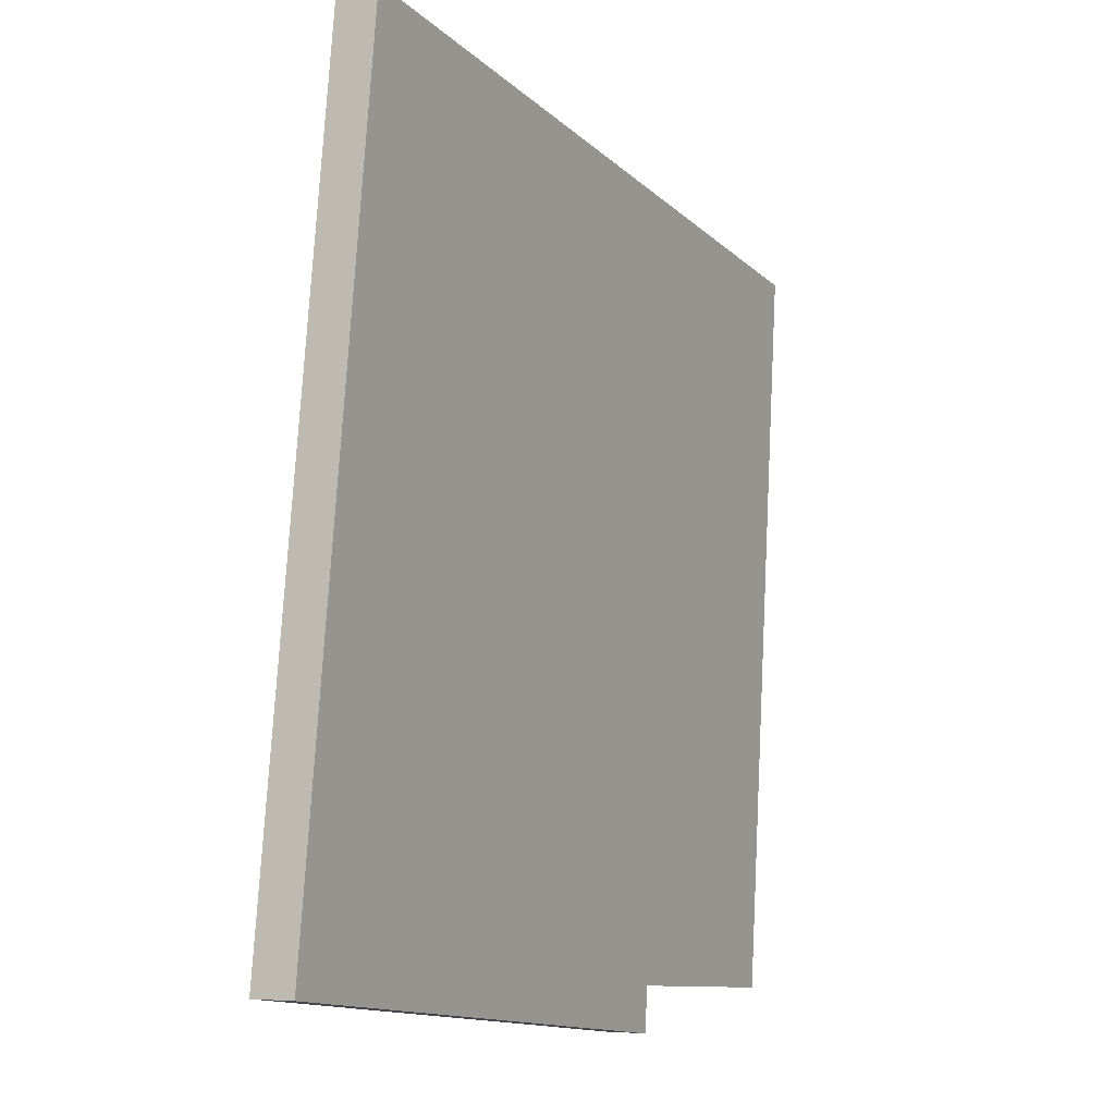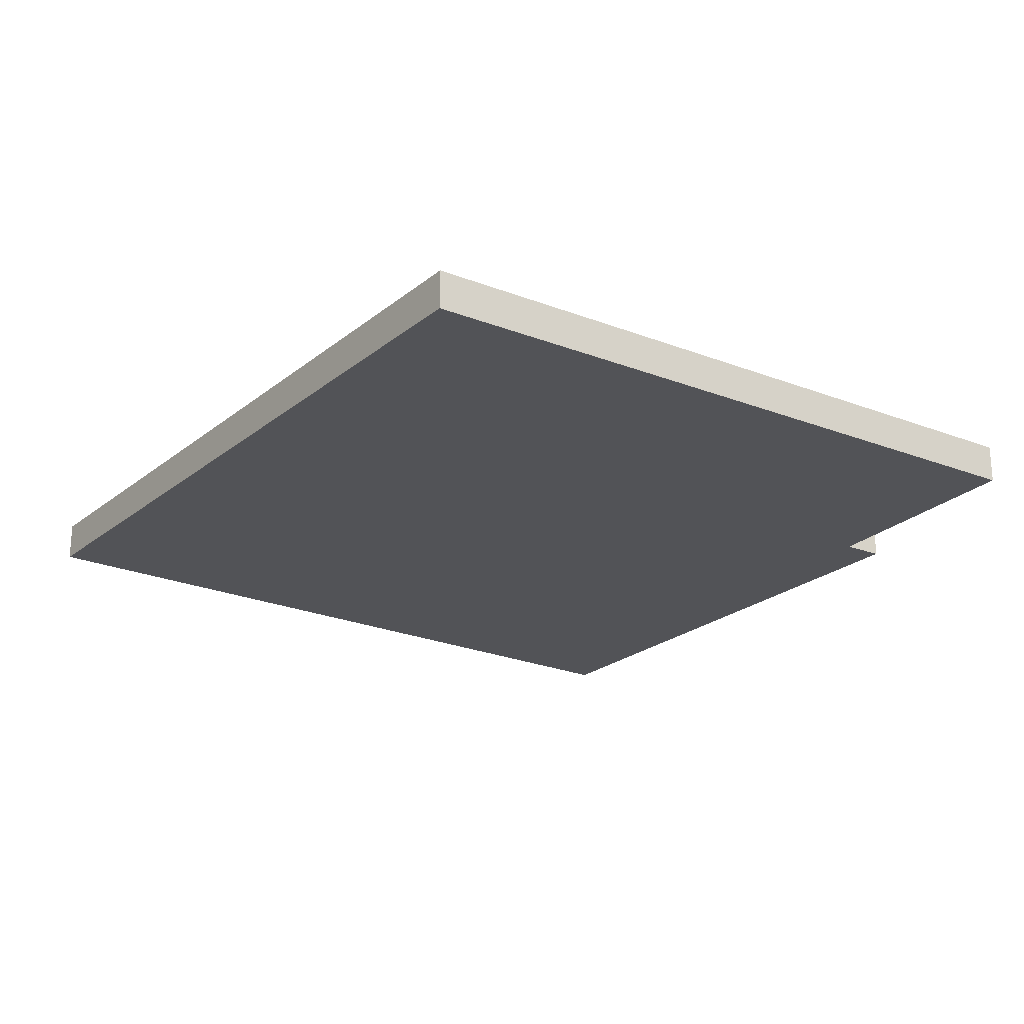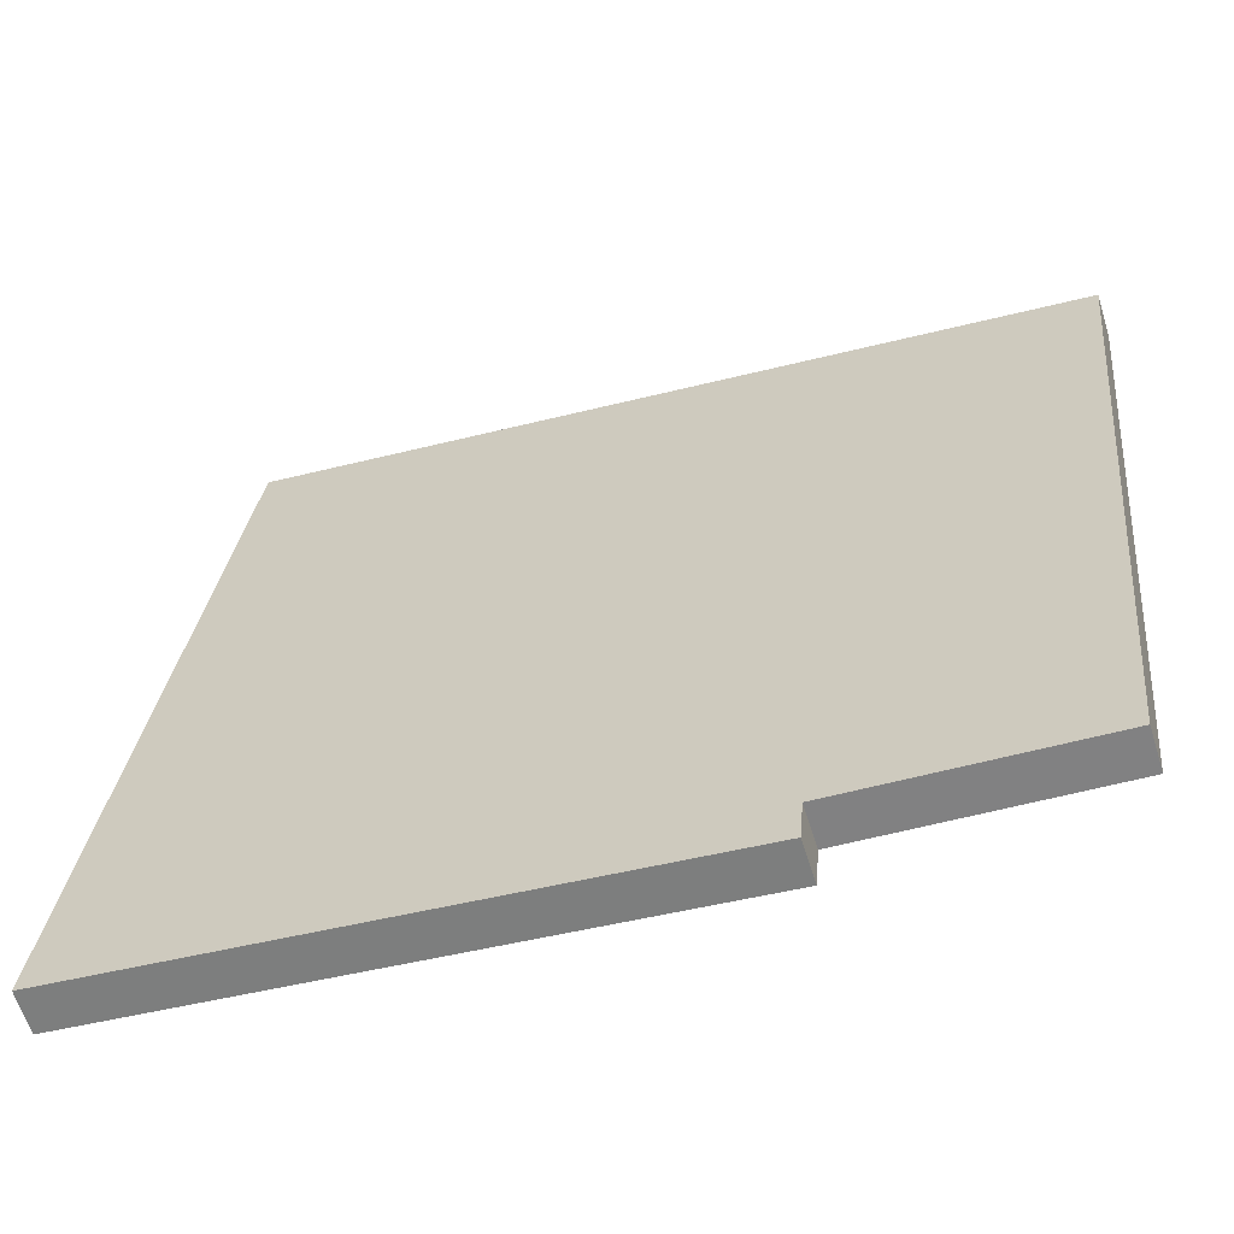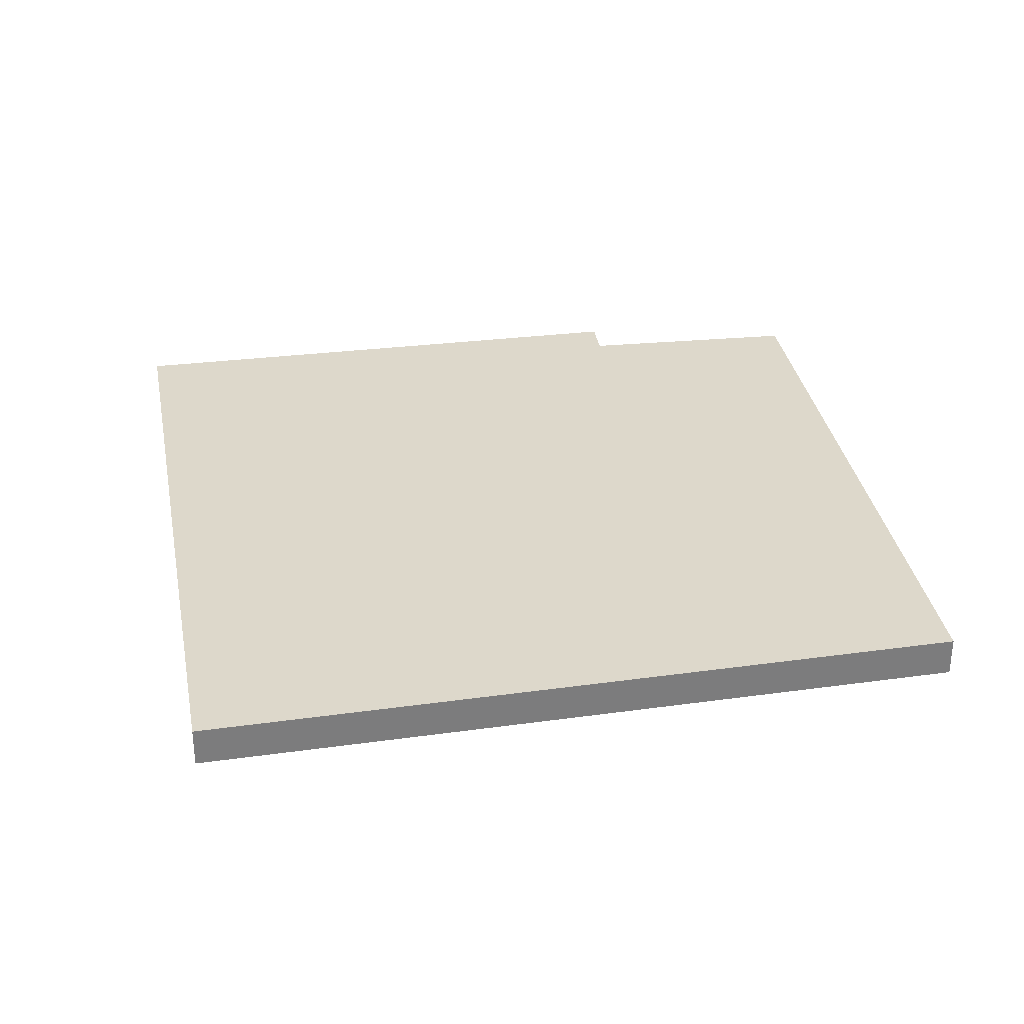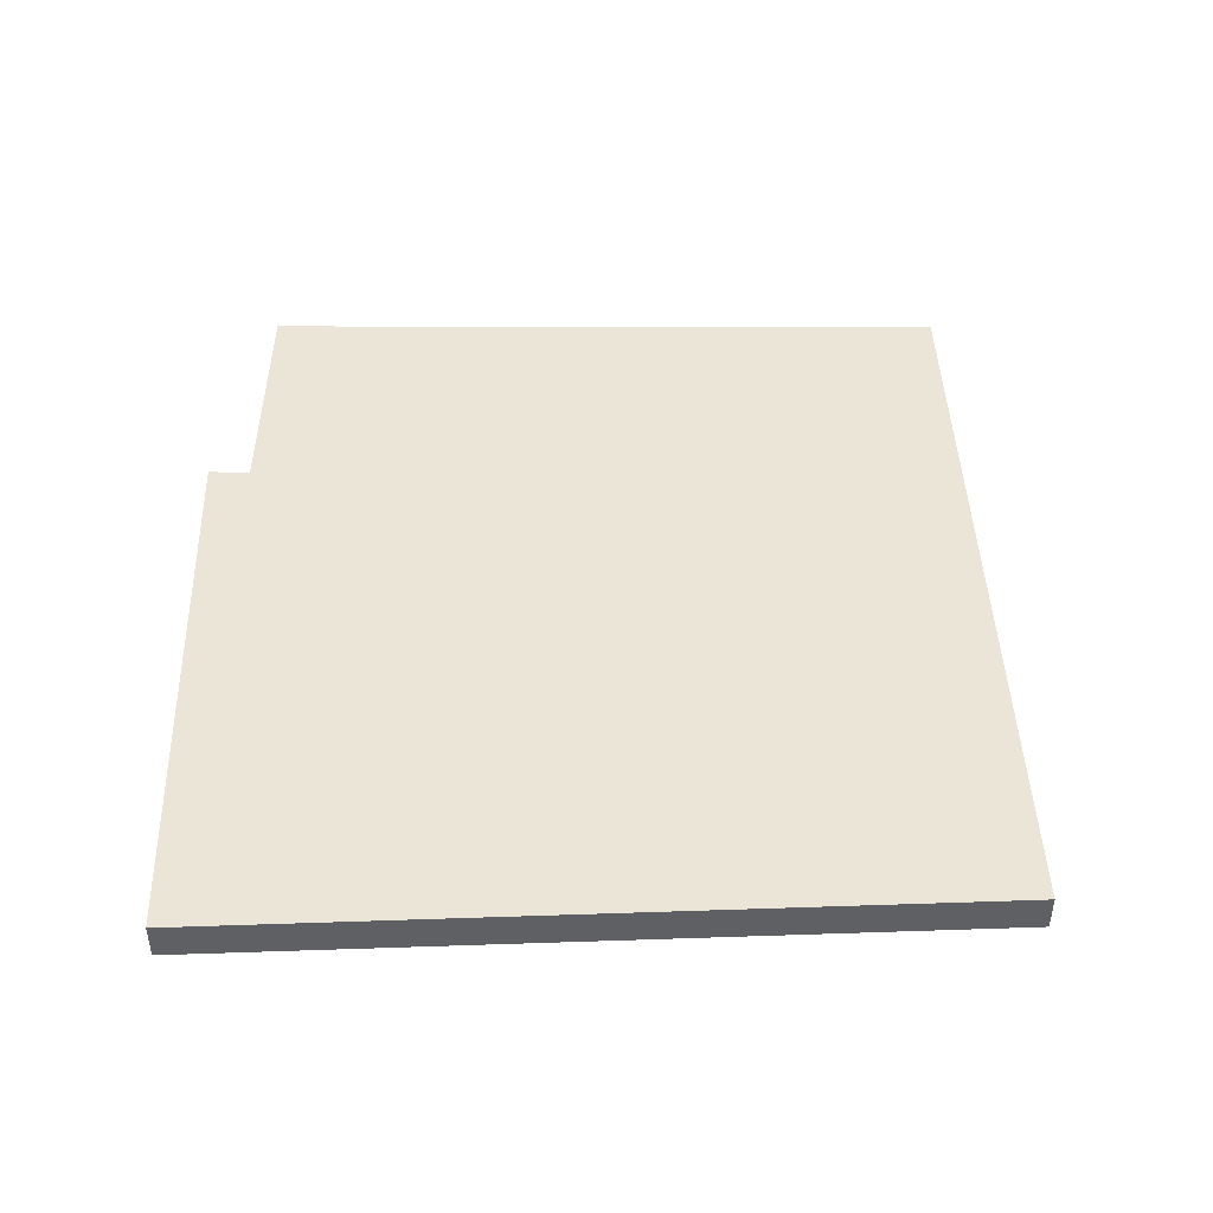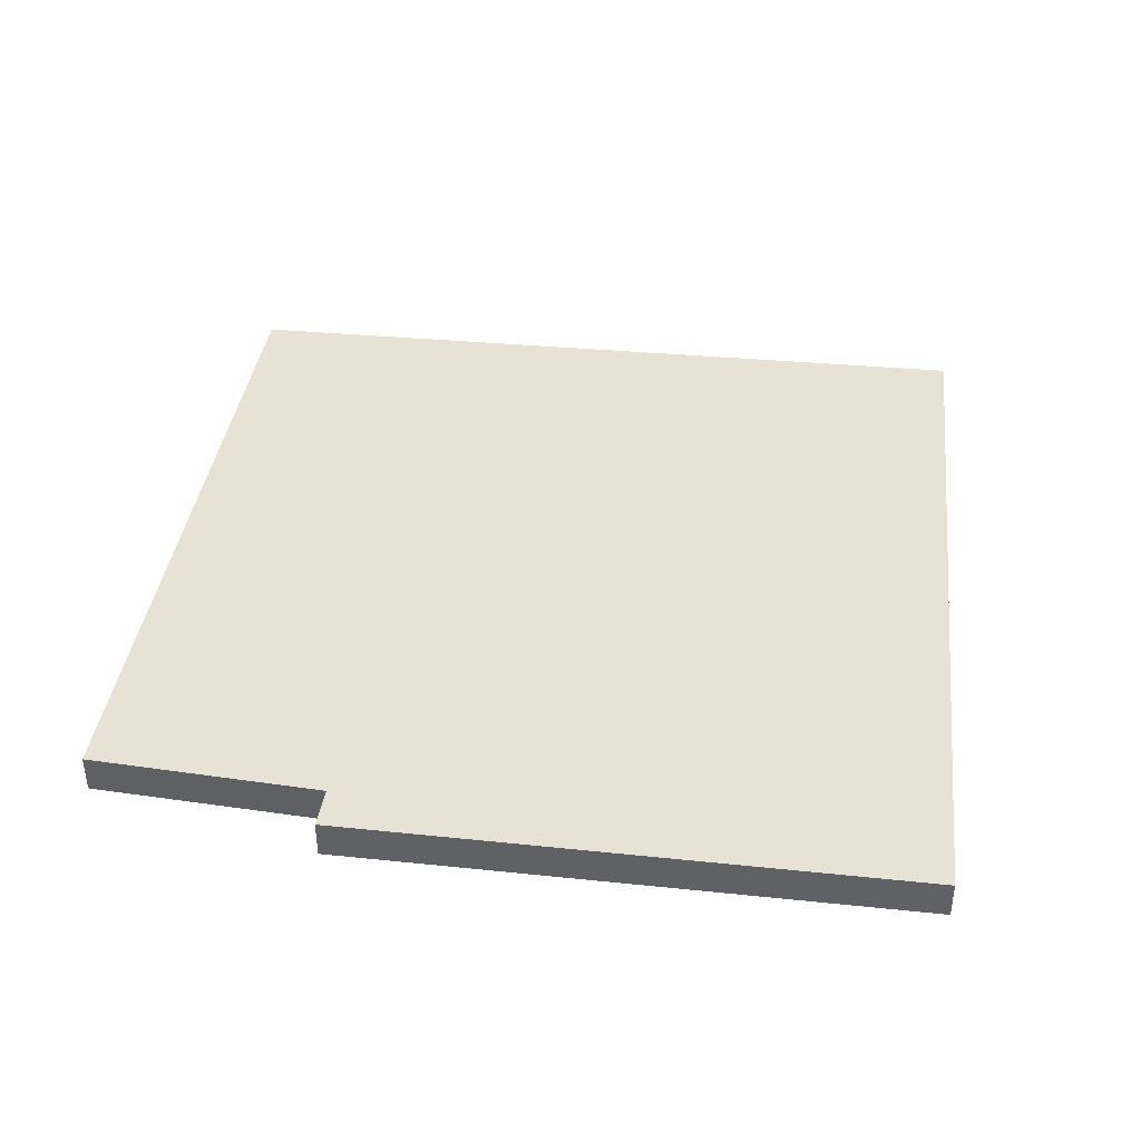
<metadata>
{"format":"obj","ext":"obj","renderer":"f3d","projection":"perspective","resolution":1024,"background":"white","views":[{"elev":-4.8,"azim":-62.1,"up":"+Z"},{"elev":-22.4,"azim":61.7,"up":"+Y"},{"elev":-62.3,"azim":17.3,"up":"+Z"},{"elev":31.5,"azim":-3.1,"up":"+Y"},{"elev":45.7,"azim":-84.4,"up":"+Y"},{"elev":40.7,"azim":-165.8,"up":"+Y"}]}
</metadata>
<code>
v  5.262 0.2343 3.975
v  4.849 1.609e-17 -0.2627
v  4.849 0.2343 -0.2627
v  5.262 -2.434e-16 3.975
v  3.445 0.2343 -0.1604
v  3.445 9.823e-18 -0.1604
v  3.424 2.54e-17 -0.4148
v  3.424 0.2343 -0.4148
v  5.005e-06 0.2343 -7.41e-06
v  0 0 0
v  0.6378 0.2343 4.634
v  0.6378 -2.837e-16 4.634
g defaultobject
f 1 2 3
f 2 1 4
f 5 2 6
f 2 5 3
f 5 7 8
f 7 5 6
f 9 7 10
f 7 9 8
f 11 10 12
f 10 11 9
f 11 4 1
f 4 11 12
f 7 12 10
f 12 7 6
f 12 6 4
f 4 6 2
f 3 5 1
f 1 9 11
f 9 1 5
f 9 5 8

</code>
